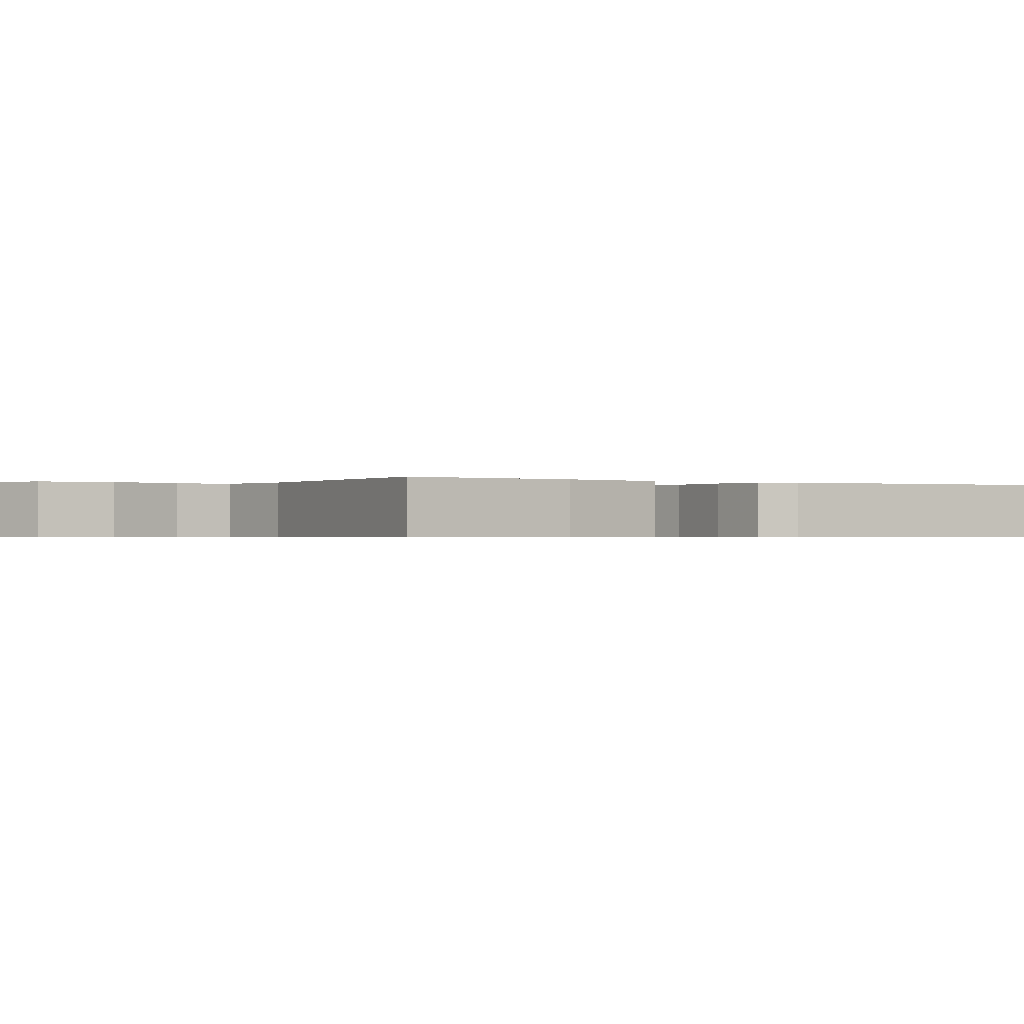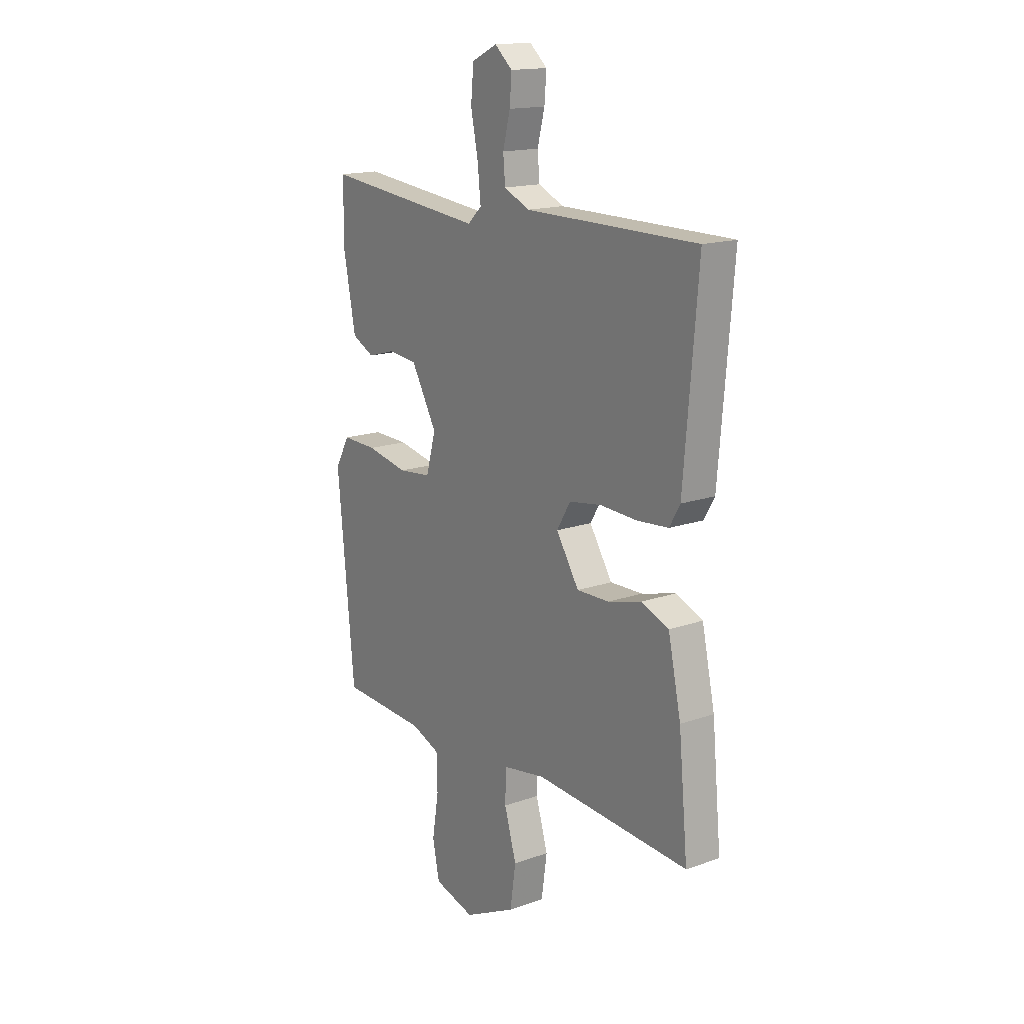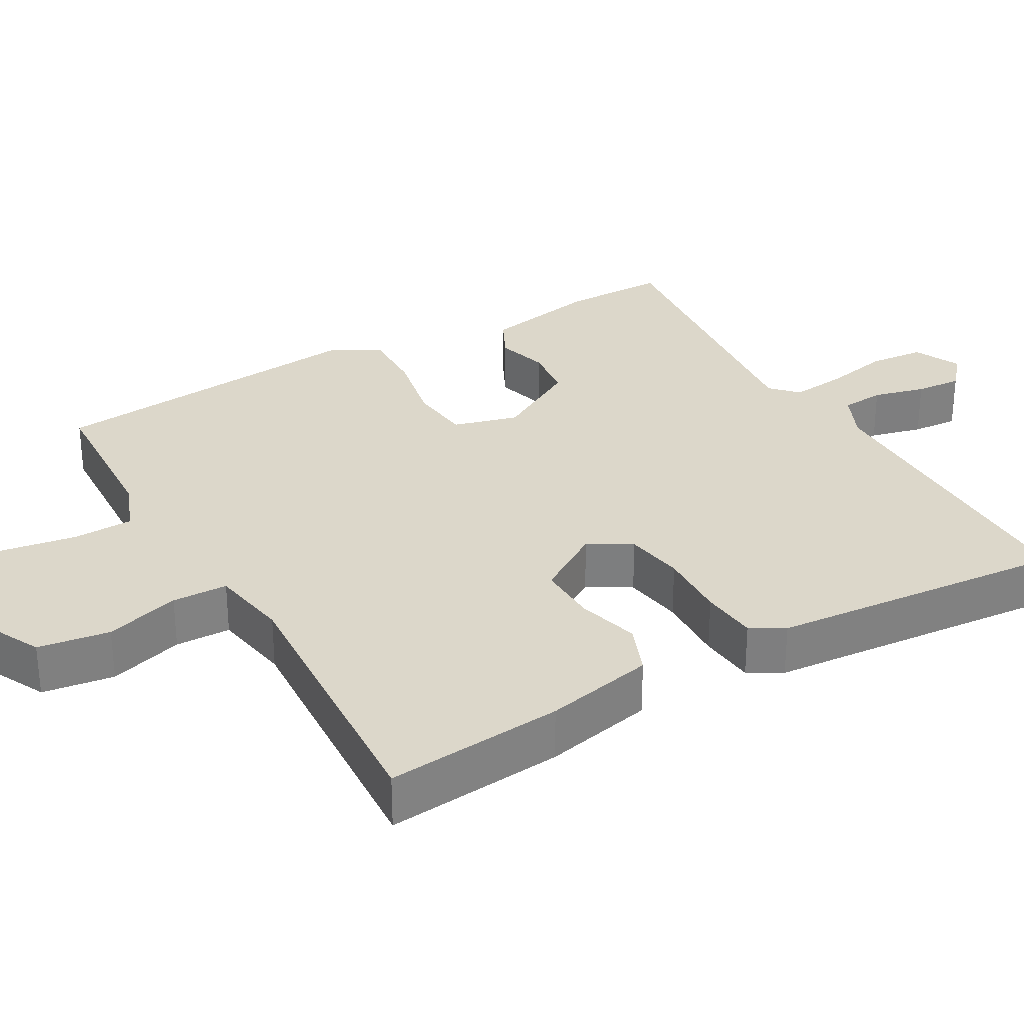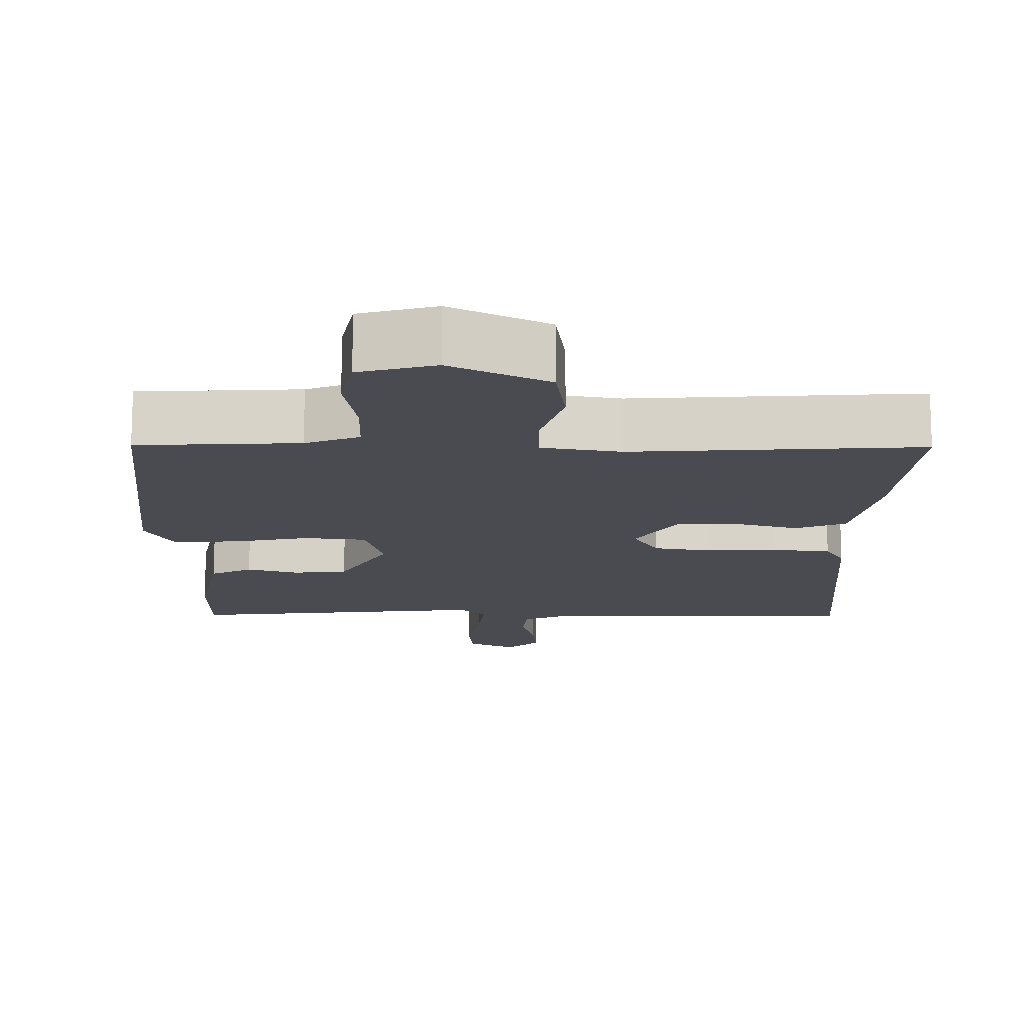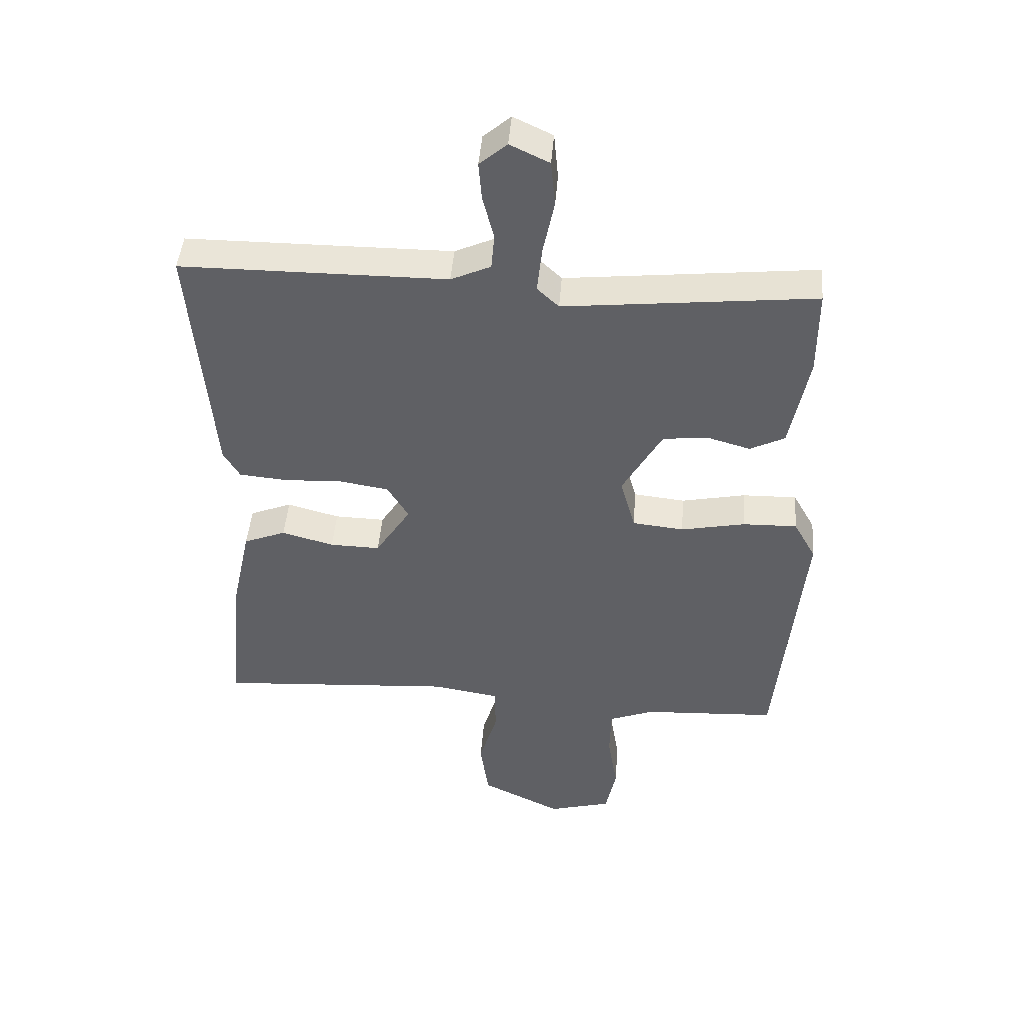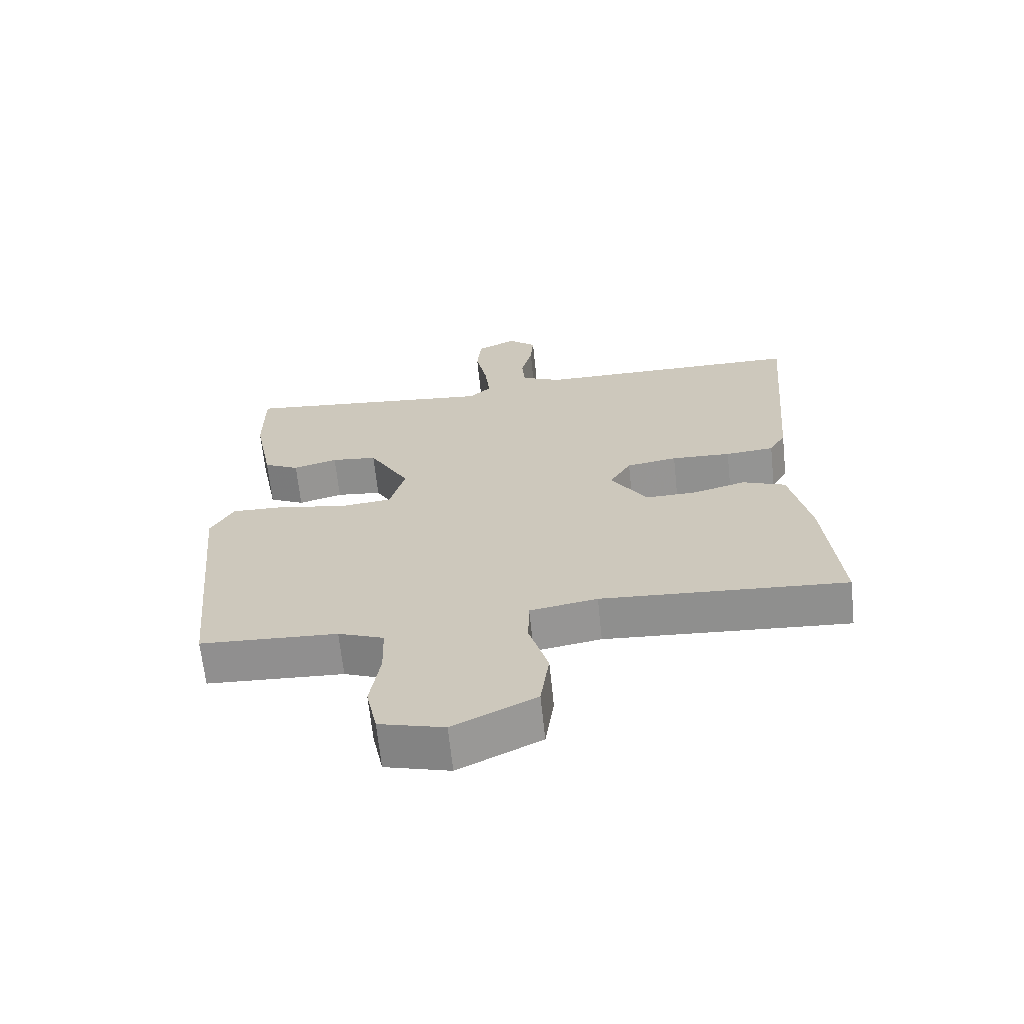
<metadata>
{"format":"obj","ext":"obj","renderer":"f3d","projection":"perspective","resolution":1024,"background":"white","views":[{"elev":-0.5,"azim":-121.6,"up":"+Y"},{"elev":16.2,"azim":-125.9,"up":"+Z"},{"elev":30.6,"azim":-119.8,"up":"+Y"},{"elev":-14.5,"azim":179.5,"up":"+Y"},{"elev":45.2,"azim":4.5,"up":"+Z"},{"elev":-66.1,"azim":-174.0,"up":"+Z"}]}
</metadata>
<code>
v 0.5 0.07 -0.5
v 0.284 0.07 -0.511
v 0.212 0.07 -0.539
v 0.21 0.07 -0.621
v 0.226 0.07 -0.72
v 0.209 0.07 -0.802
v 0.107 0.07 -0.83
v -0.023 0.07 -0.766
v -0.037 0.07 -0.669
v -0.007 0.07 -0.568
v -0.009 0.07 -0.493
v -0.115 0.07 -0.475
v -0.5 0.07 -0.5
v -0.477 0.07 -0.259
v -0.445 0.07 -0.111
v -0.377 0.07 -0.084
v -0.293 0.07 -0.107
v -0.212 0.07 -0.109
v -0.155 0.07 -0.02
v -0.189 0.07 0.037
v -0.269 0.07 0.05
v -0.363 0.07 0.046
v -0.44 0.07 0.053
v -0.466 0.07 0.098
v -0.5 0.07 0.5
v -0.072 0.07 0.501
v -0.008 0.07 0.53
v -0.003 0.07 0.588
v -0.021 0.07 0.658
v -0.026 0.07 0.72
v 0.018 0.07 0.758
v 0.081 0.07 0.728
v 0.088 0.07 0.654
v 0.07 0.07 0.566
v 0.062 0.07 0.491
v 0.097 0.07 0.458
v 0.5 0.07 0.5
v 0.5 0.07 0.36
v 0.47 0.07 0.205
v 0.414 0.07 0.177
v 0.344 0.07 0.197
v 0.272 0.07 0.189
v 0.208 0.07 0.076
v 0.232 0.07 -0.011
v 0.315 0.07 -0.02
v 0.418 0.07 0.001
v 0.506 0.07 0.003
v 0.542 0.07 -0.062
v 0.5 0 -0.5
v 0.284 0 -0.511
v 0.212 0 -0.539
v 0.21 0 -0.621
v 0.226 0 -0.72
v 0.209 0 -0.802
v 0.107 0 -0.83
v -0.023 0 -0.766
v -0.037 0 -0.669
v -0.007 0 -0.568
v -0.009 0 -0.493
v -0.115 0 -0.475
v -0.5 0 -0.5
v -0.477 0 -0.259
v -0.445 0 -0.111
v -0.377 0 -0.084
v -0.293 0 -0.107
v -0.212 0 -0.109
v -0.155 0 -0.02
v -0.189 0 0.037
v -0.269 0 0.05
v -0.363 0 0.046
v -0.44 0 0.053
v -0.466 0 0.098
v -0.5 0 0.5
v -0.072 0 0.501
v -0.008 0 0.53
v -0.003 0 0.588
v -0.021 0 0.658
v -0.026 0 0.72
v 0.018 0 0.758
v 0.081 0 0.728
v 0.088 0 0.654
v 0.07 0 0.566
v 0.062 0 0.491
v 0.097 0 0.458
v 0.5 0 0.5
v 0.5 0 0.36
v 0.47 0 0.205
v 0.414 0 0.177
v 0.344 0 0.197
v 0.272 0 0.189
v 0.208 0 0.076
v 0.232 0 -0.011
v 0.315 0 -0.02
v 0.418 0 0.001
v 0.506 0 0.003
v 0.542 0 -0.062
f 48 1 2
f 47 48 2
f 46 47 2
f 45 46 2
f 44 45 2 3
f 43 44 3
f 39 40 41
f 38 39 41
f 37 38 41
f 36 37 41
f 35 36 41 42
f 32 33 34
f 31 32 34
f 30 31 34
f 29 30 34
f 28 29 34
f 27 28 34 35
f 35 42 43
f 27 35 43
f 26 27 43
f 25 26 43
f 24 25 43
f 23 24 43
f 22 23 43
f 21 22 43
f 15 16 17
f 14 15 17
f 13 14 17
f 12 13 17
f 11 12 17 18
f 8 9 10
f 7 8 10
f 6 7 10
f 5 6 10
f 4 5 10
f 4 10 11
f 11 18 19
f 4 11 19
f 3 4 19
f 20 21 43
f 3 19 20 43
f 50 49 96
f 50 96 95
f 50 95 94
f 50 94 93
f 51 50 93 92
f 51 92 91
f 89 88 87
f 89 87 86
f 89 86 85
f 89 85 84
f 90 89 84 83
f 82 81 80
f 82 80 79
f 82 79 78
f 82 78 77
f 82 77 76
f 83 82 76 75
f 91 90 83
f 91 83 75
f 91 75 74
f 91 74 73
f 91 73 72
f 91 72 71
f 91 71 70
f 91 70 69
f 65 64 63
f 65 63 62
f 65 62 61
f 65 61 60
f 66 65 60 59
f 58 57 56
f 58 56 55
f 58 55 54
f 58 54 53
f 58 53 52
f 59 58 52
f 67 66 59
f 67 59 52
f 67 52 51
f 91 69 68
f 91 68 67 51
f 1 49 50 2
f 2 50 51 3
f 3 51 52 4
f 4 52 53 5
f 5 53 54 6
f 6 54 55 7
f 7 55 56 8
f 8 56 57 9
f 9 57 58 10
f 10 58 59 11
f 11 59 60 12
f 12 60 61 13
f 13 61 62 14
f 14 62 63 15
f 15 63 64 16
f 16 64 65 17
f 17 65 66 18
f 18 66 67 19
f 19 67 68 20
f 20 68 69 21
f 21 69 70 22
f 22 70 71 23
f 23 71 72 24
f 24 72 73 25
f 25 73 74 26
f 26 74 75 27
f 27 75 76 28
f 28 76 77 29
f 29 77 78 30
f 30 78 79 31
f 31 79 80 32
f 32 80 81 33
f 33 81 82 34
f 34 82 83 35
f 35 83 84 36
f 36 84 85 37
f 37 85 86 38
f 38 86 87 39
f 39 87 88 40
f 40 88 89 41
f 41 89 90 42
f 42 90 91 43
f 43 91 92 44
f 44 92 93 45
f 45 93 94 46
f 46 94 95 47
f 47 95 96 48
f 48 96 49 1

</code>
